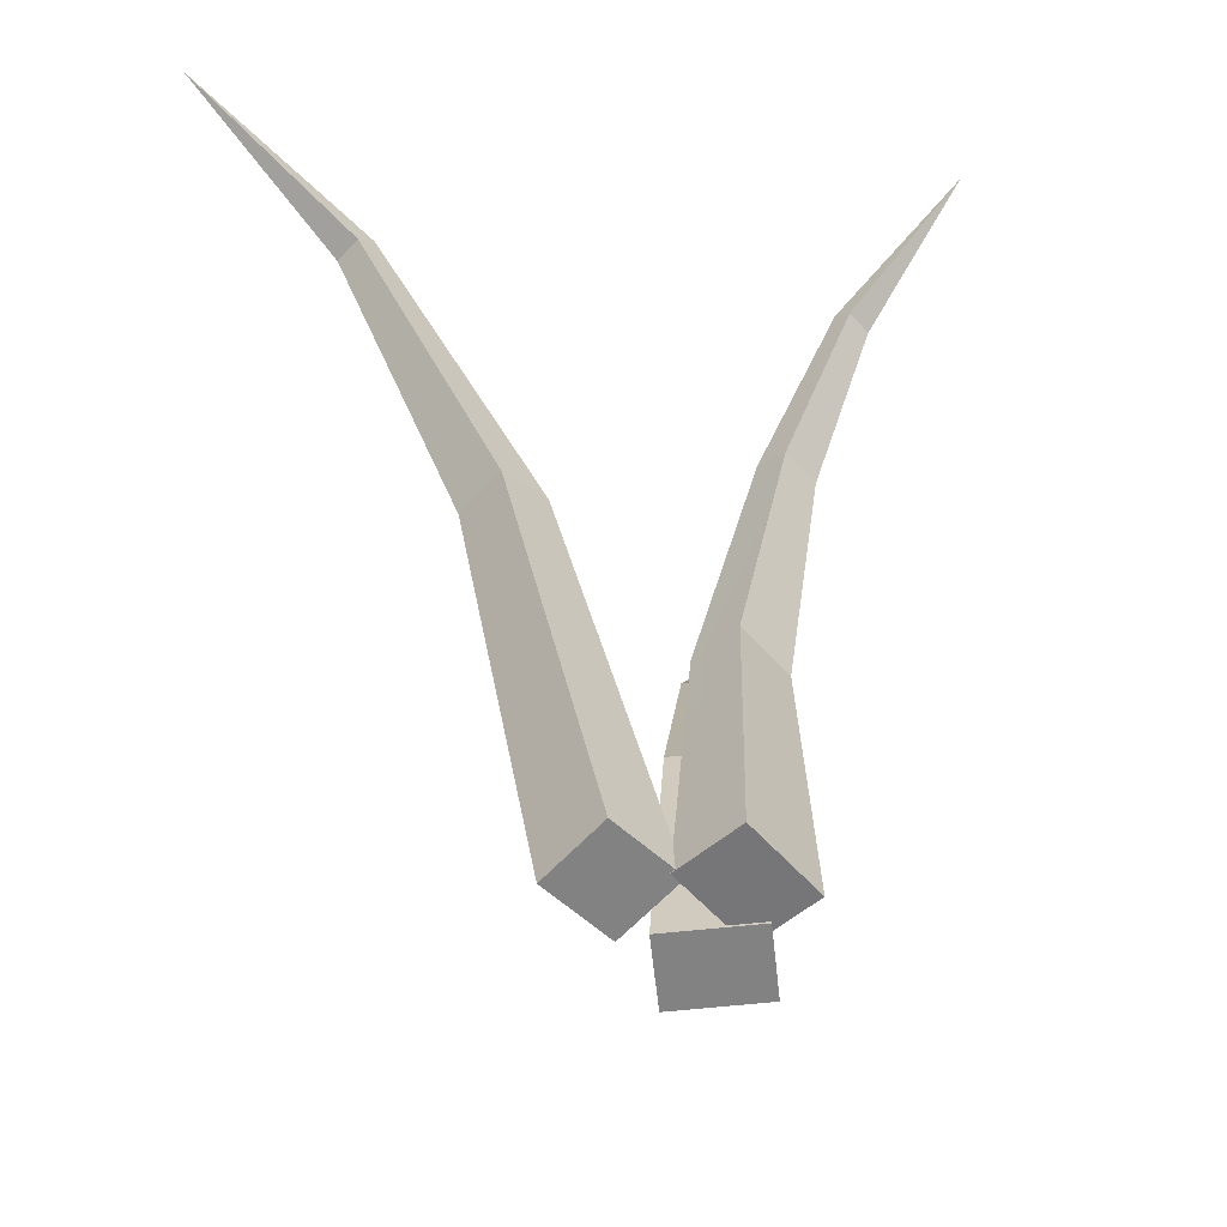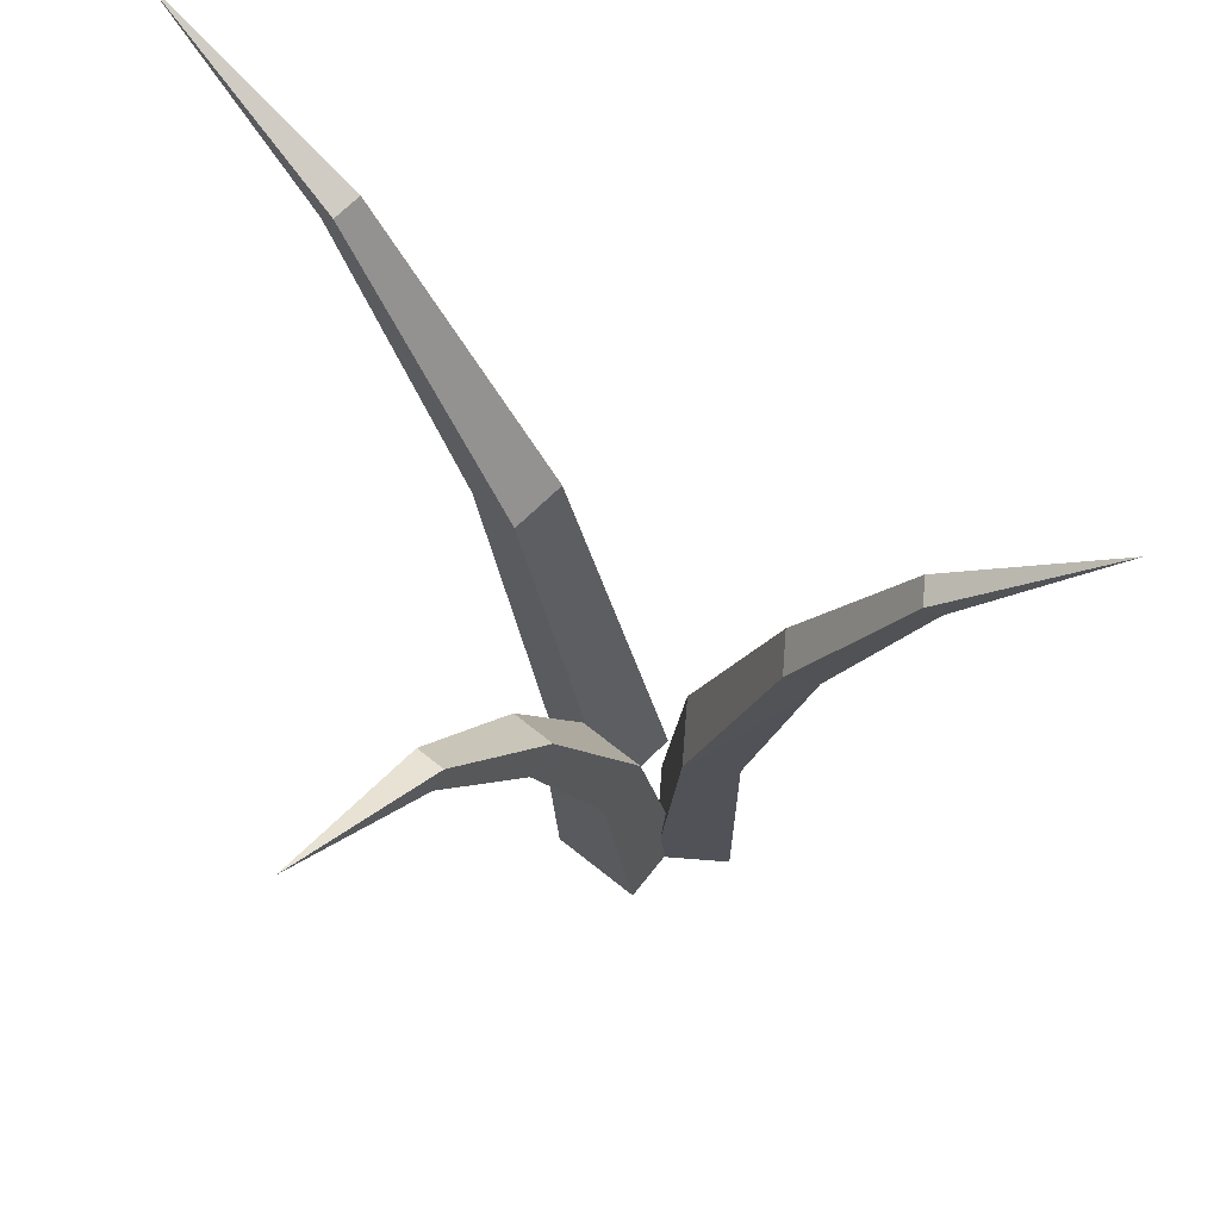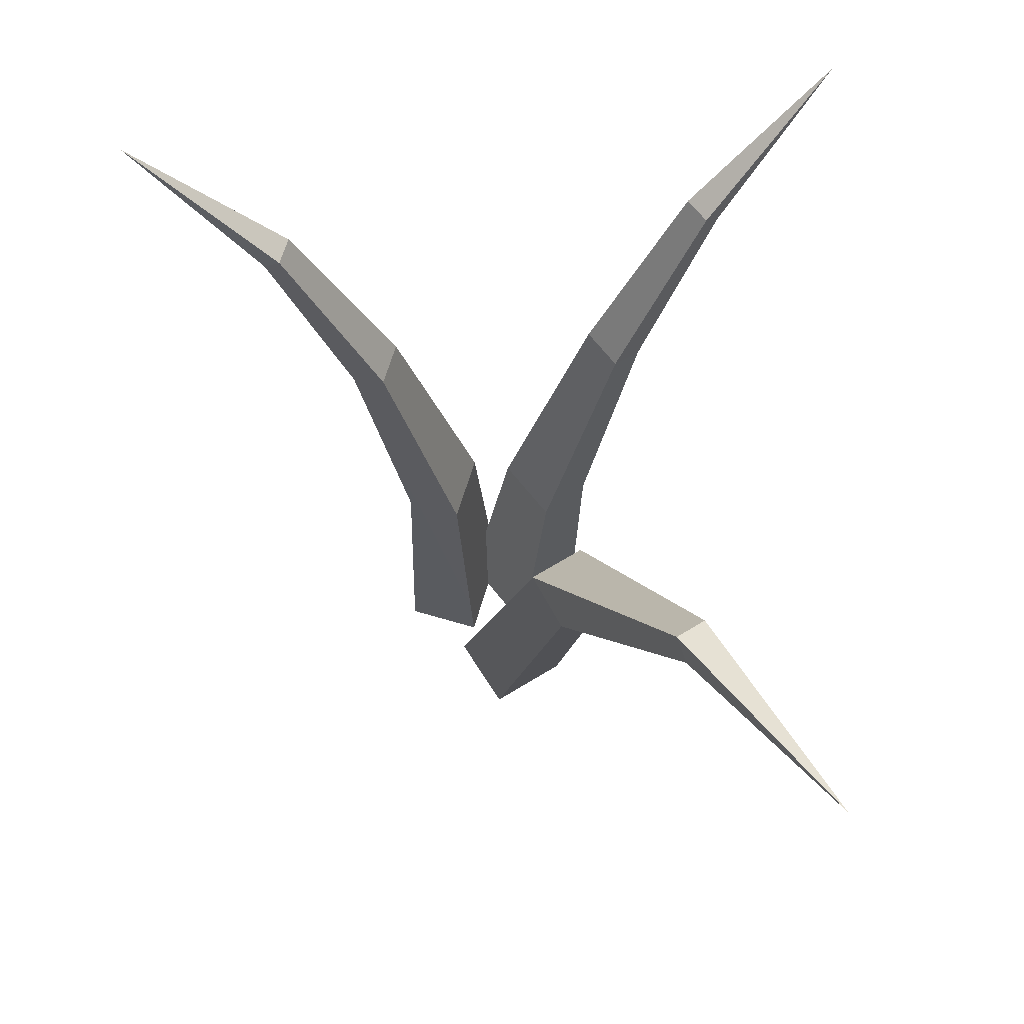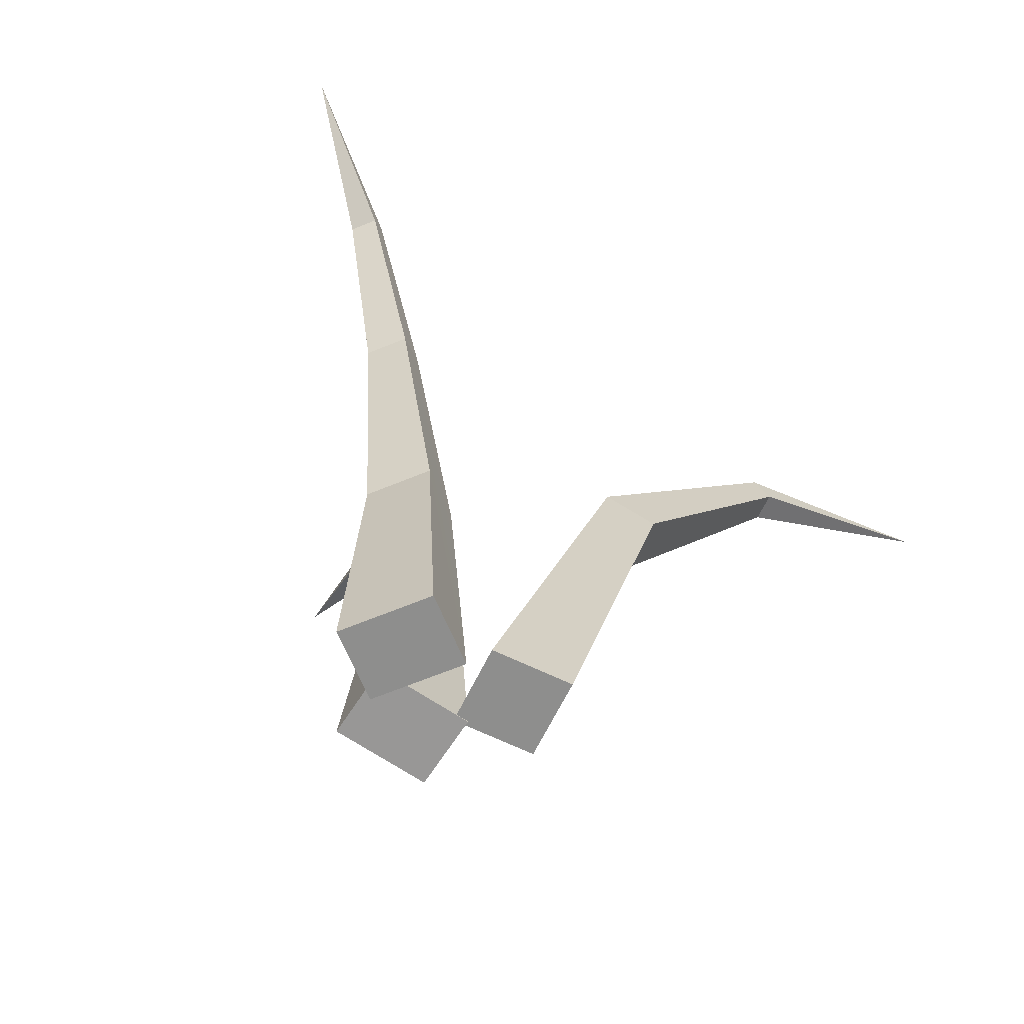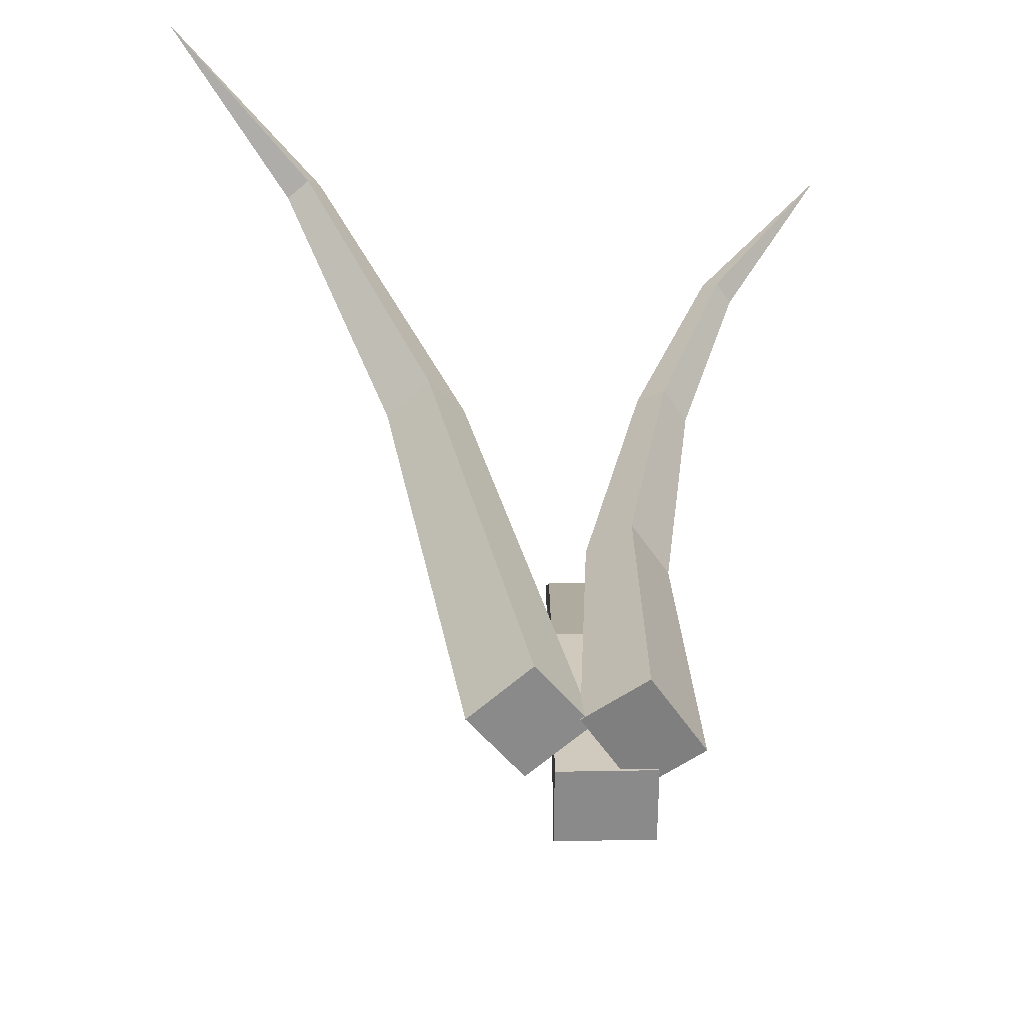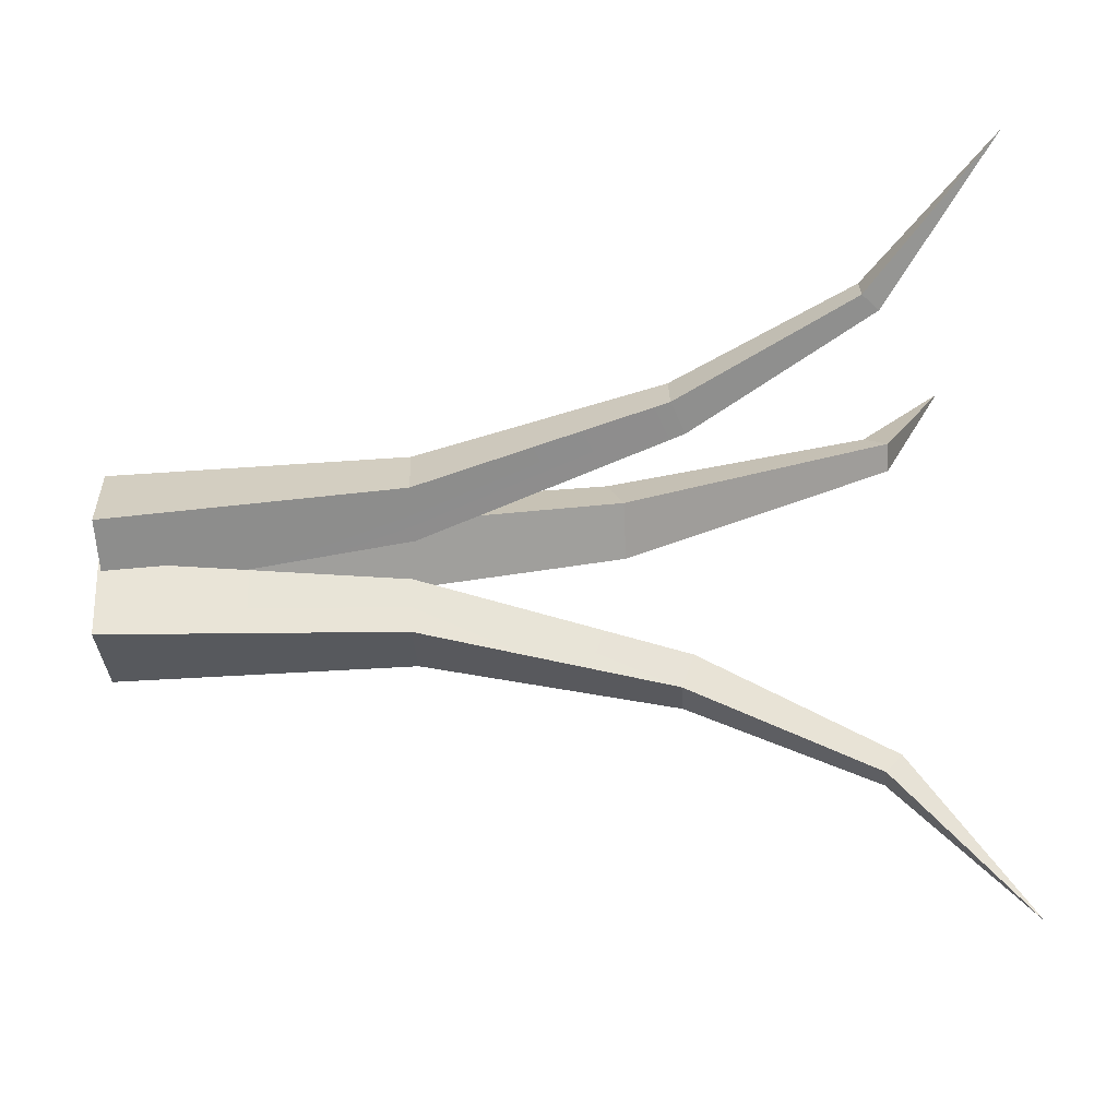
<metadata>
{"format":"obj","ext":"obj","renderer":"f3d","projection":"perspective","resolution":1024,"background":"white","views":[{"elev":-60.7,"azim":6.8,"up":"+Y"},{"elev":71.1,"azim":95.0,"up":"+Y"},{"elev":65.2,"azim":-72.9,"up":"+Y"},{"elev":-64.9,"azim":-156.9,"up":"+Y"},{"elev":26.7,"azim":-2.4,"up":"+Z"},{"elev":-29.7,"azim":93.2,"up":"+Z"}]}
</metadata>
<code>
o Grass2
v 0.736 0.001948 5.009
v 0.6643 0.3836 5.071
v 0.6849 0.001948 4.964
v 0.6278 0.3836 5.039
v 0.7804 0.001948 4.958
v 0.6945 0.3981 5.036
v 0.7292 0.001948 4.913
v 0.658 0.3981 5.004
v 0.558 0.6061 5.176
v 0.539 0.6061 5.159
v 0.5489 0.6261 5.148
v 0.5679 0.6261 5.164
v 0.4327 0.6853 5.301
v 0.831 0.001948 4.916
v 0.8197 0.2412 4.9
v 0.7518 0.001948 4.917
v 0.7628 0.2412 4.9
v 0.8305 0.001948 4.853
v 0.8193 0.2412 4.855
v 0.7512 0.001948 4.854
v 0.7624 0.2412 4.855
v 0.8088 0.4522 4.835
v 0.7726 0.4522 4.835
v 0.7723 0.4427 4.808
v 0.8086 0.4427 4.808
v 0.8016 0.6018 4.752
v 0.7783 0.6018 4.752
v 0.7782 0.5897 4.738
v 0.8015 0.5897 4.738
v 0.7889 0.6959 4.624
v 0.7704 0.000952 4.963
v 0.7905 0.2397 4.979
v 0.8146 0.005306 4.897
v 0.8222 0.2428 4.931
v 0.8223 -0.001409 4.998
v 0.8278 0.238 5.004
v 0.8666 0.002945 4.932
v 0.8595 0.2411 4.957
v 0.8503 0.4483 5.02
v 0.8705 0.4503 4.99
v 0.8929 0.4398 5.005
v 0.8727 0.4378 5.035
v 0.9229 0.5948 5.071
v 0.9359 0.5961 5.052
v 0.9474 0.5835 5.059
v 0.9344 0.5822 5.078
v 1.035 0.6845 5.139
f 1 2 4 3
f 3 4 8 7
f 7 8 6 5
f 5 6 2 1
f 3 7 5 1
f 8 4 10 11
f 12 11 13
f 6 8 11 12
f 4 2 9 10
f 2 6 12 9
f 10 9 13
f 9 12 13
f 11 10 13
f 14 15 17 16
f 16 17 21 20
f 20 21 19 18
f 18 19 15 14
f 16 20 18 14
f 19 21 24 25
f 22 25 29 26
f 17 15 22 23
f 15 19 25 22
f 21 17 23 24
f 29 28 30
f 24 23 27 28
f 25 24 28 29
f 23 22 26 27
f 27 26 30
f 26 29 30
f 28 27 30
f 31 32 34 33
f 33 34 38 37
f 37 38 36 35
f 35 36 32 31
f 33 37 35 31
f 36 38 41 42
f 39 42 46 43
f 34 32 39 40
f 32 36 42 39
f 38 34 40 41
f 46 45 47
f 41 40 44 45
f 42 41 45 46
f 40 39 43 44
f 44 43 47
f 43 46 47
f 45 44 47

</code>
